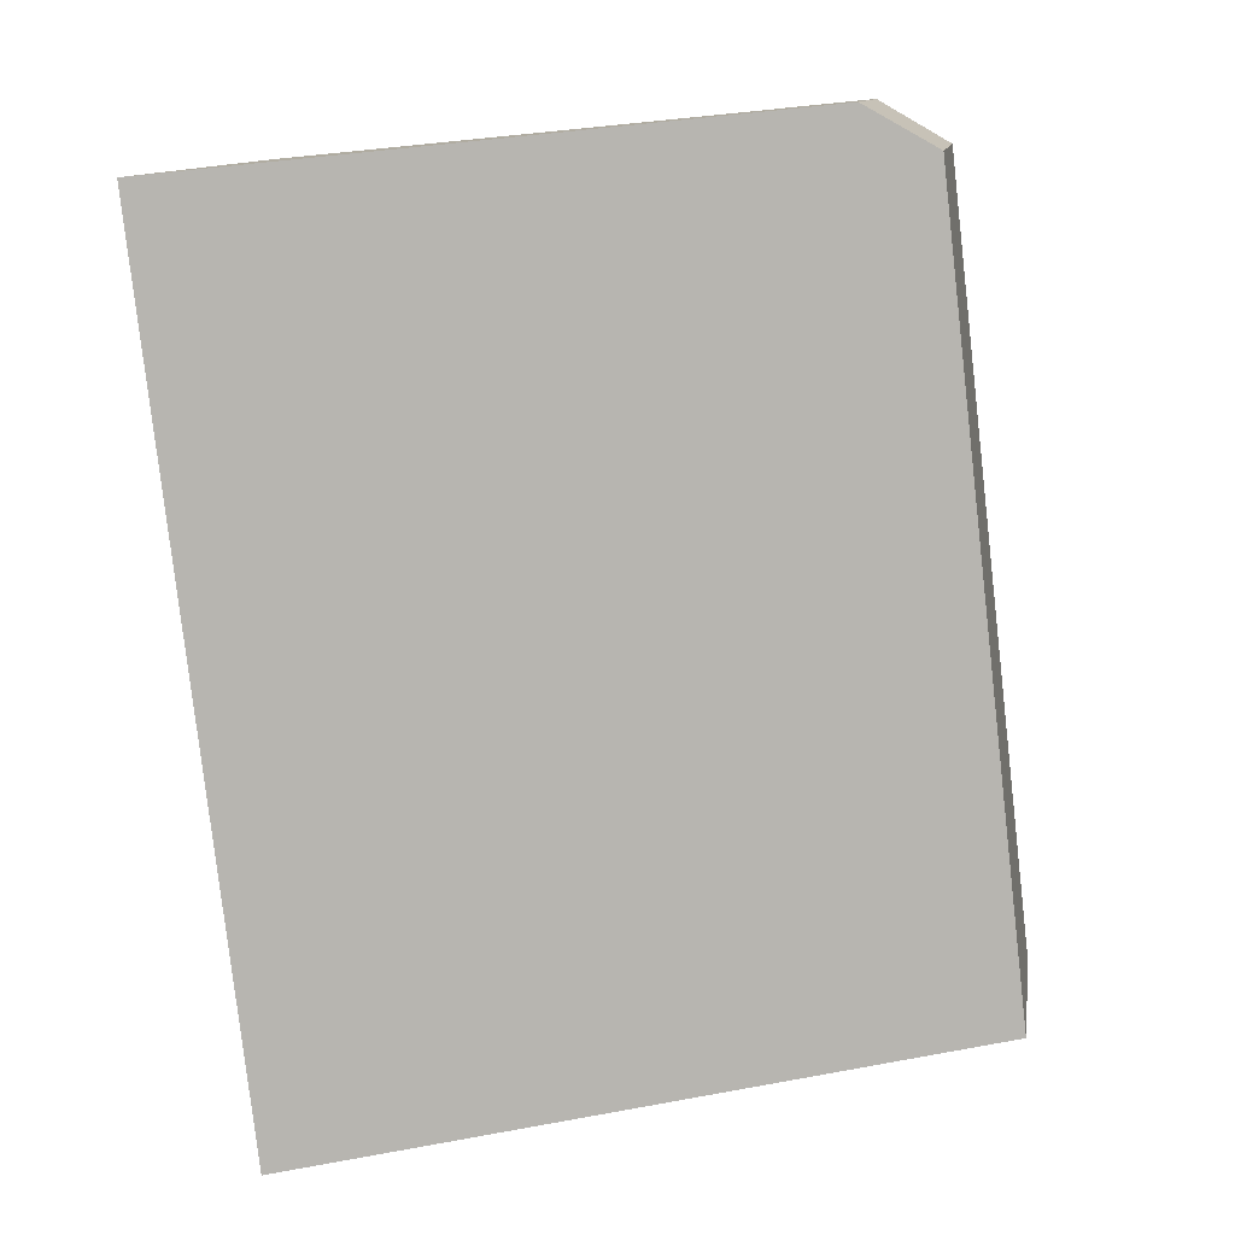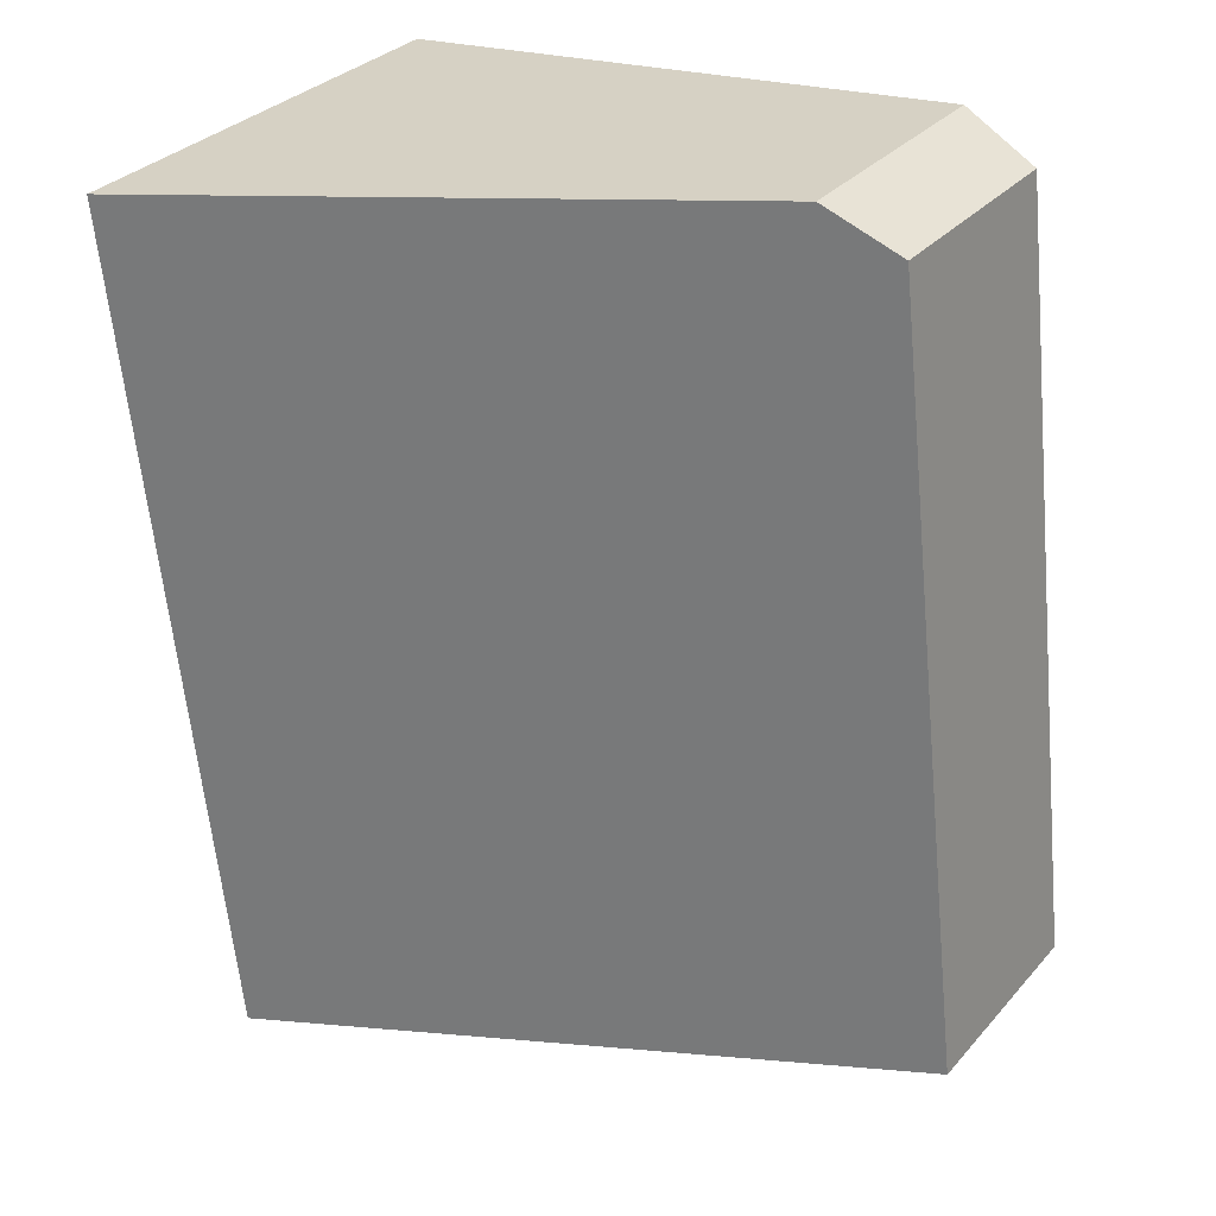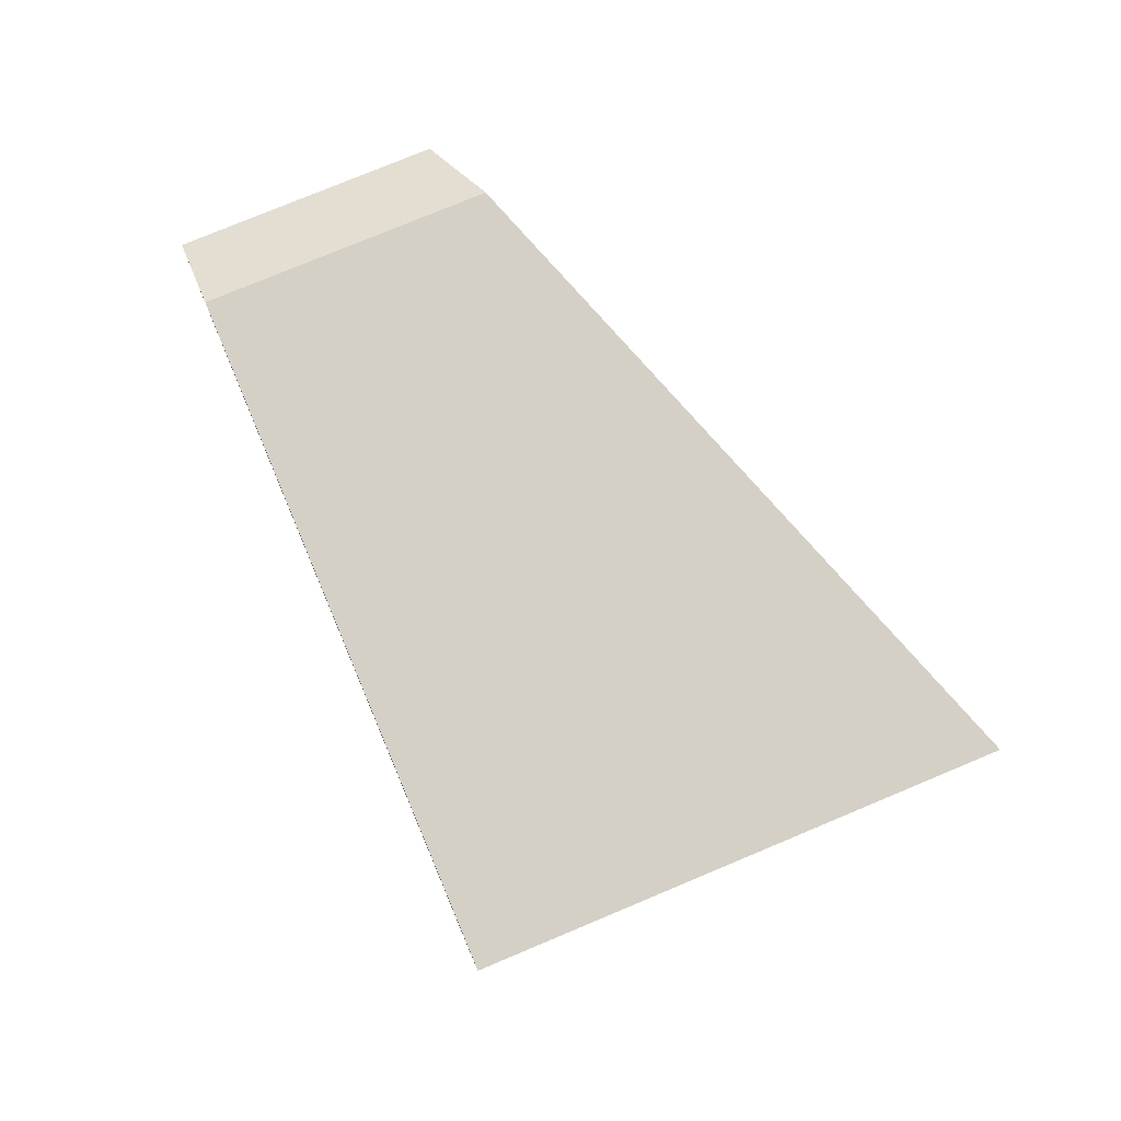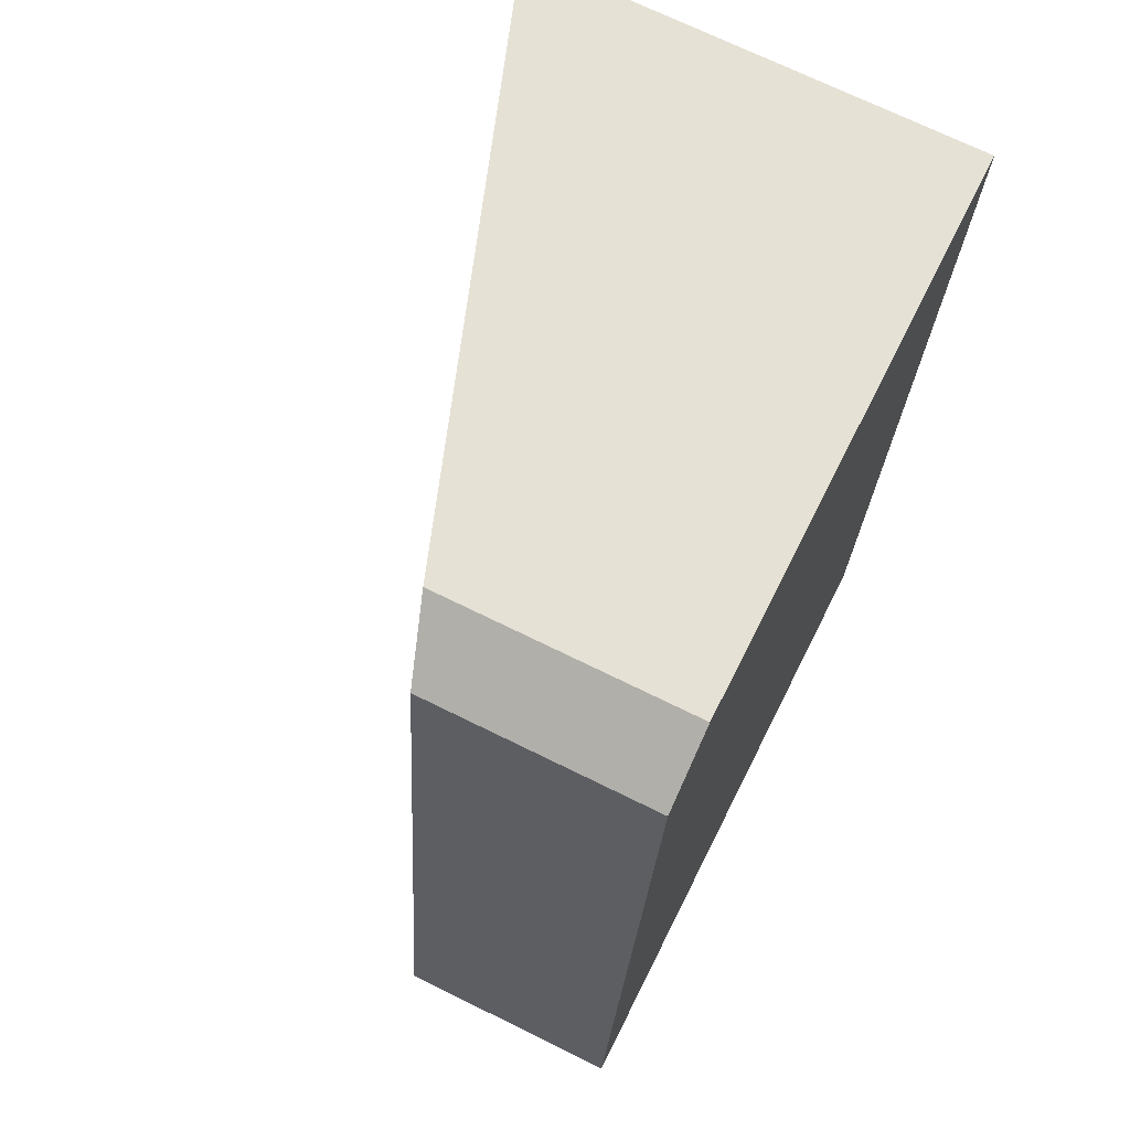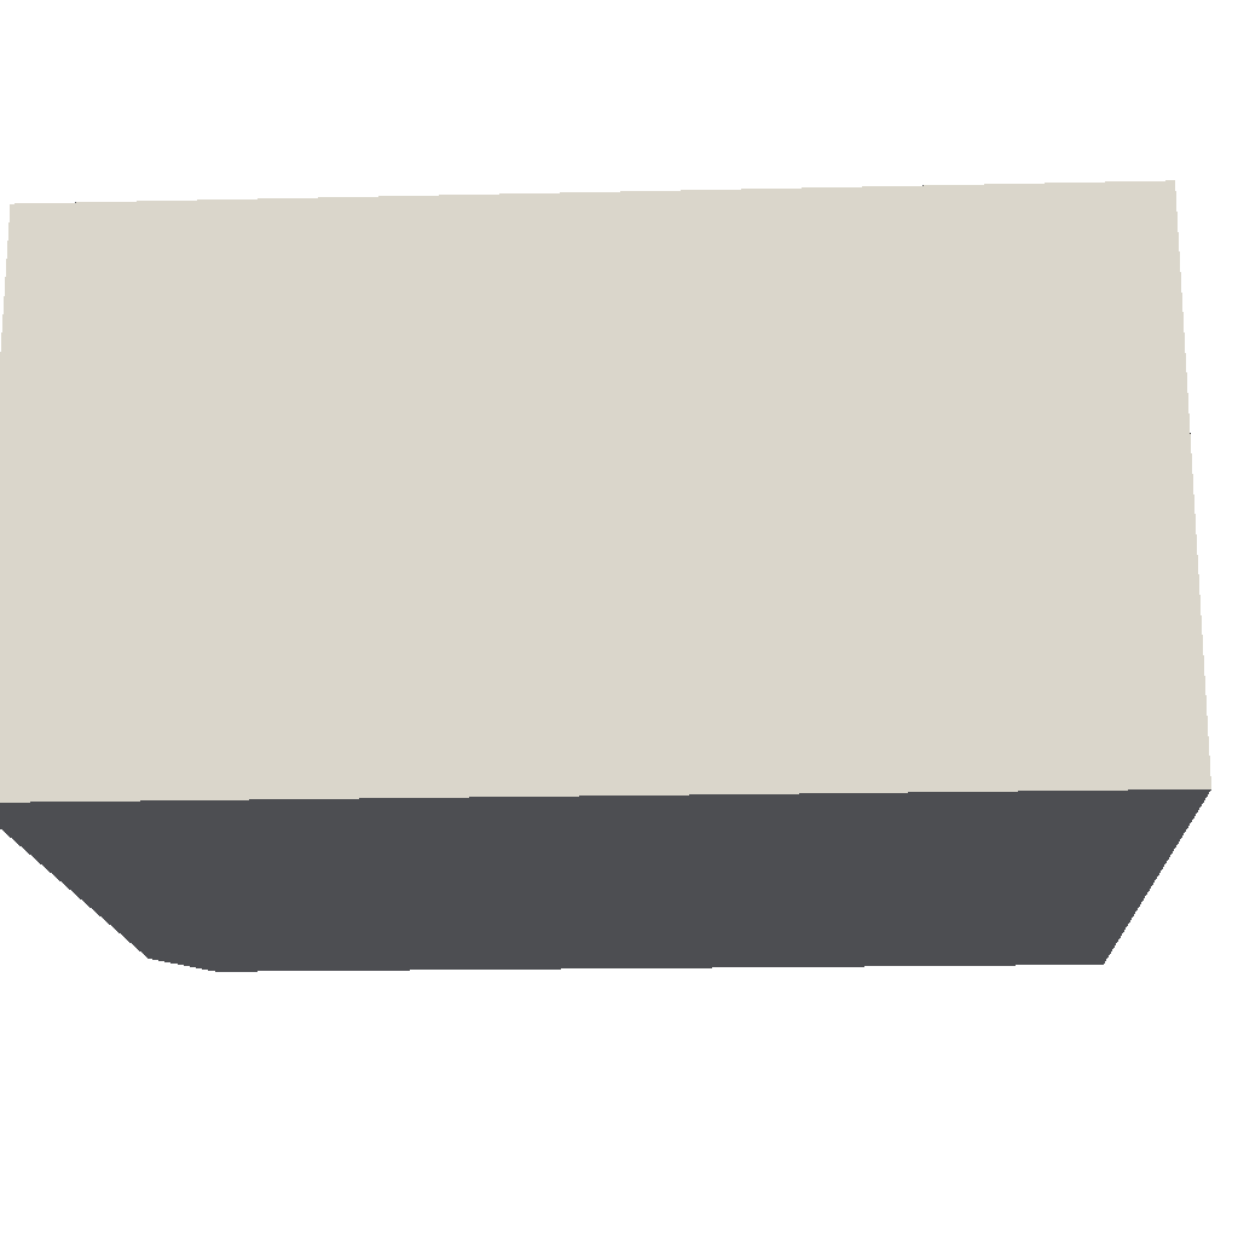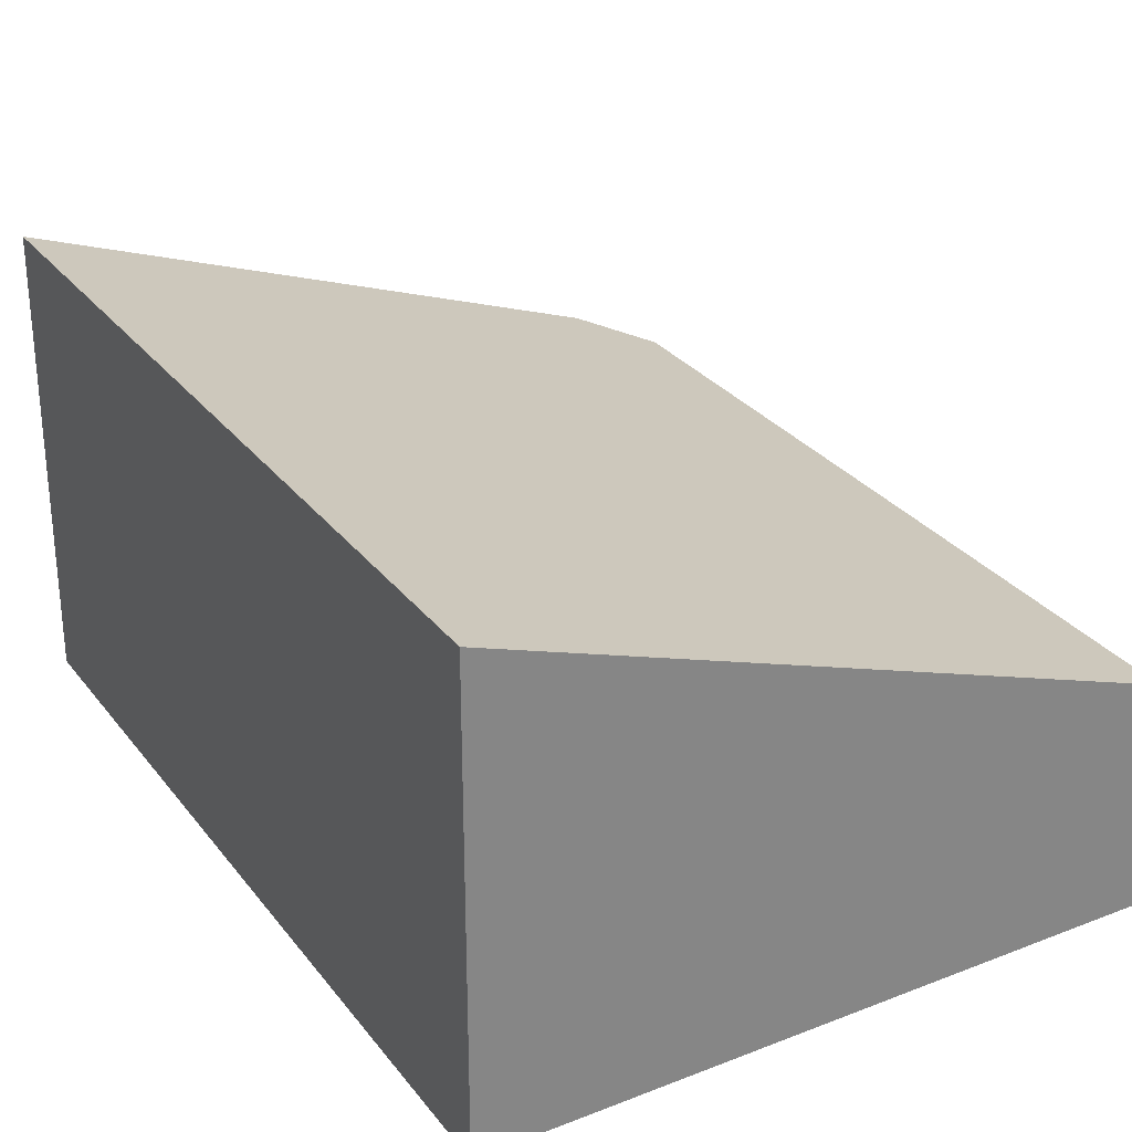
<metadata>
{"format":"obj","ext":"obj","renderer":"f3d","projection":"perspective","resolution":1024,"background":"white","views":[{"elev":11.4,"azim":-171.2,"up":"+Z"},{"elev":31.7,"azim":-146.1,"up":"+Z"},{"elev":76.0,"azim":67.2,"up":"+Z"},{"elev":70.6,"azim":-63.7,"up":"+Z"},{"elev":-17.1,"azim":99.2,"up":"+Y"},{"elev":28.9,"azim":156.6,"up":"+Y"}]}
</metadata>
<code>
v  5.847 4.101 -0.697
v  1.48 2.237 7.491
v  6.726 4.101 6.964
v  0.836 2.026 7.122
v  0 2.019 1.236e-16
v  6.726 -4.264e-16 6.964
v  1.48 -4.587e-16 7.491
v  5.847 4.268e-17 -0.697
v  0 0 0
v  0.836 -4.361e-16 7.122
g defaultobject
f 1 2 3
f 2 1 4
f 4 1 5
f 2 6 3
f 6 2 7
f 6 1 3
f 1 6 8
f 8 5 1
f 5 8 9
f 5 10 4
f 10 5 9
f 4 7 2
f 7 4 10
f 7 8 6
f 8 7 10
f 8 10 9

</code>
